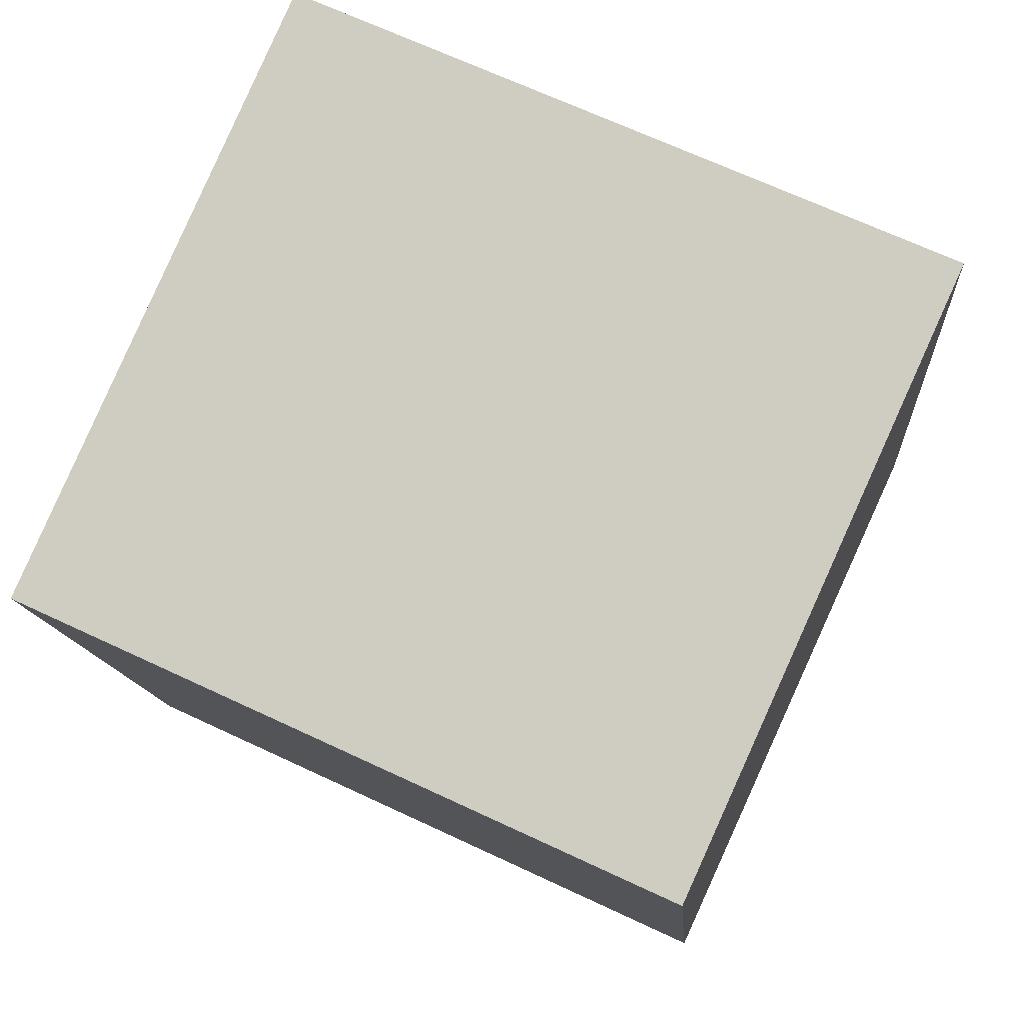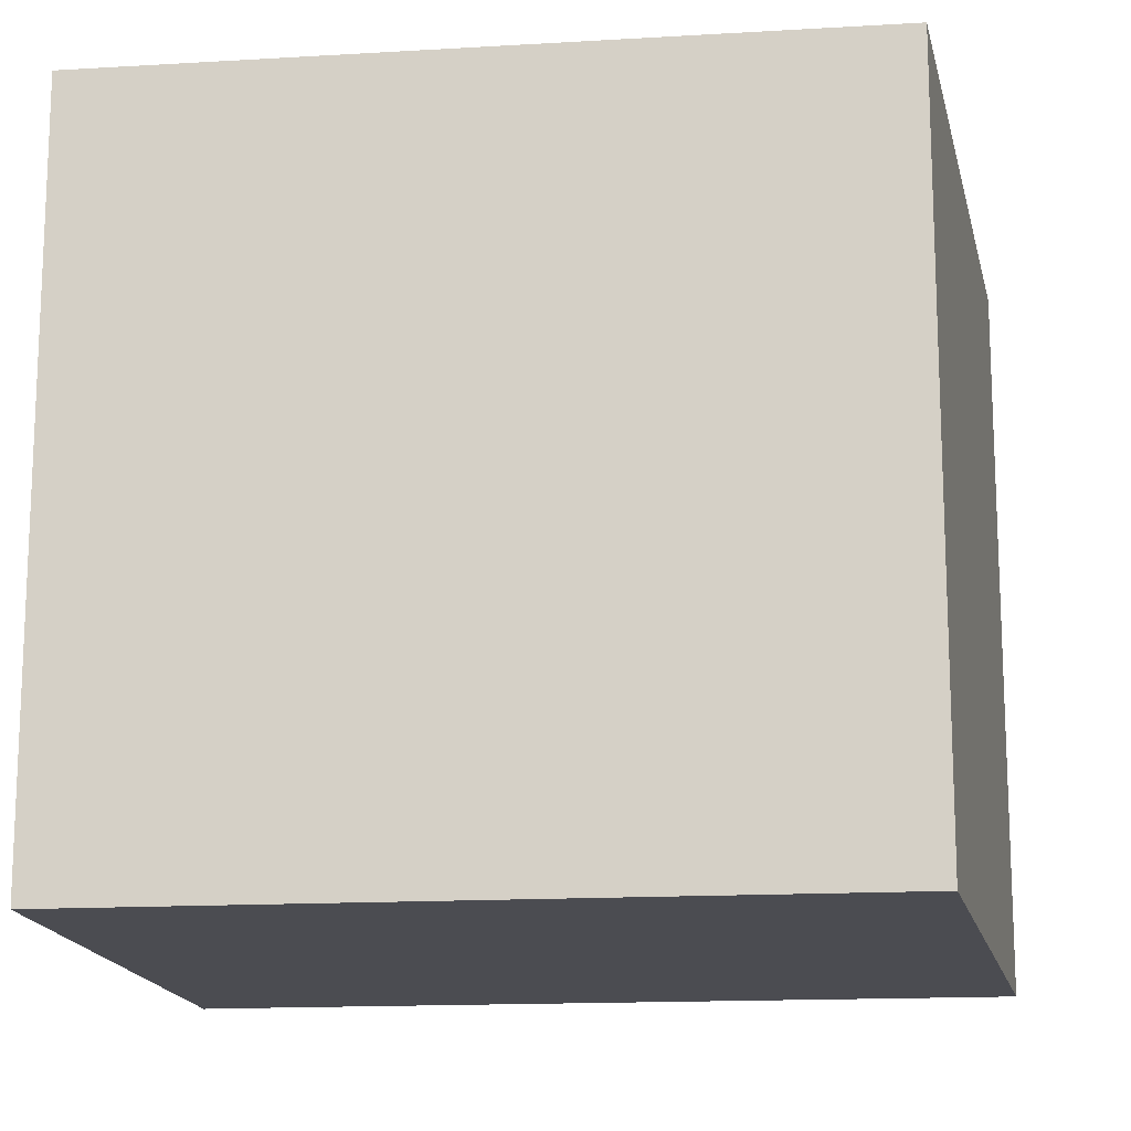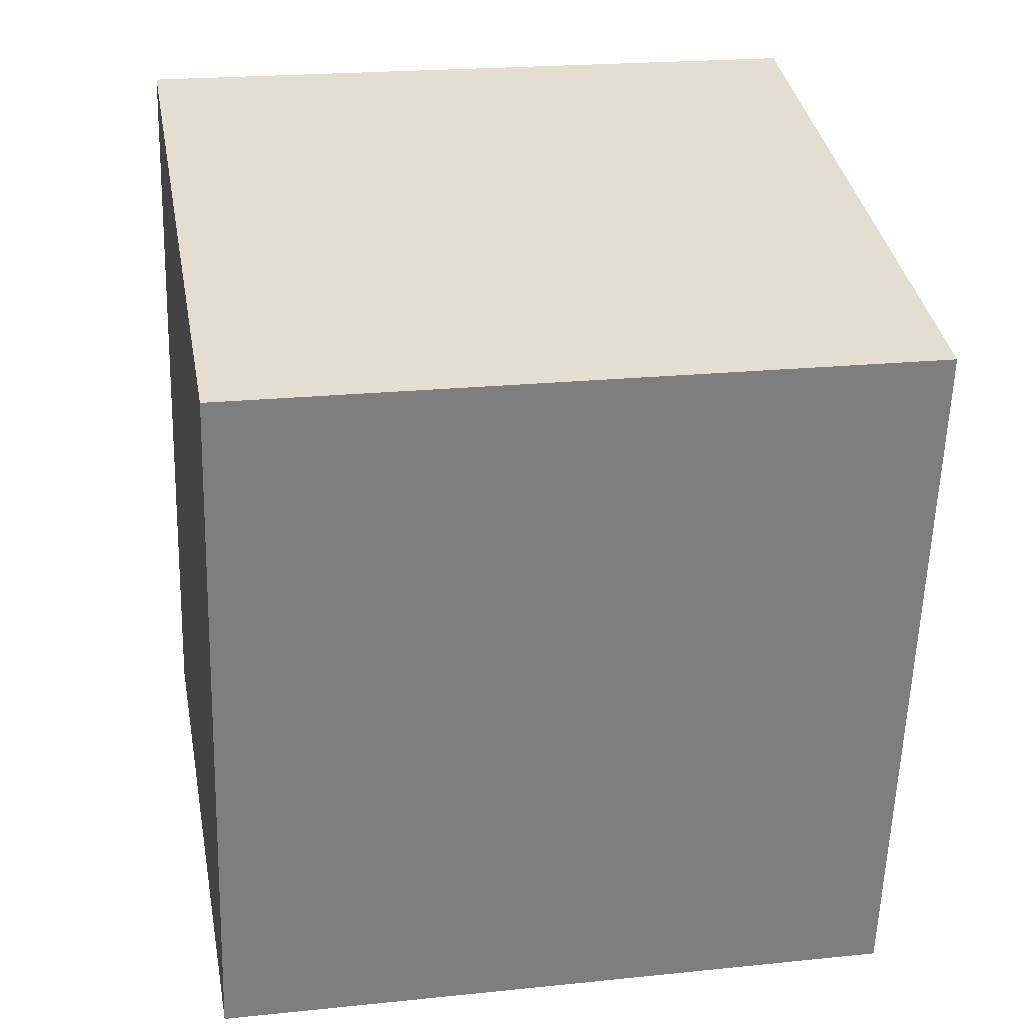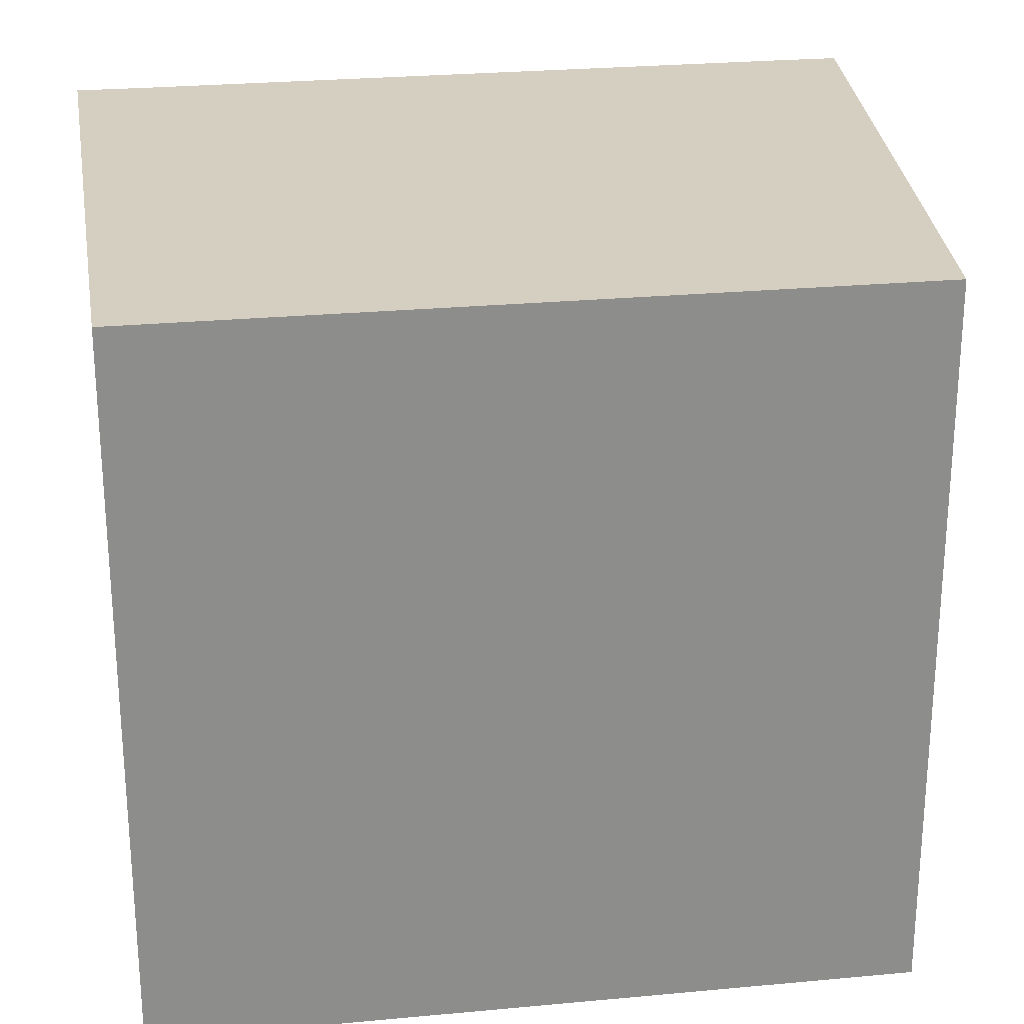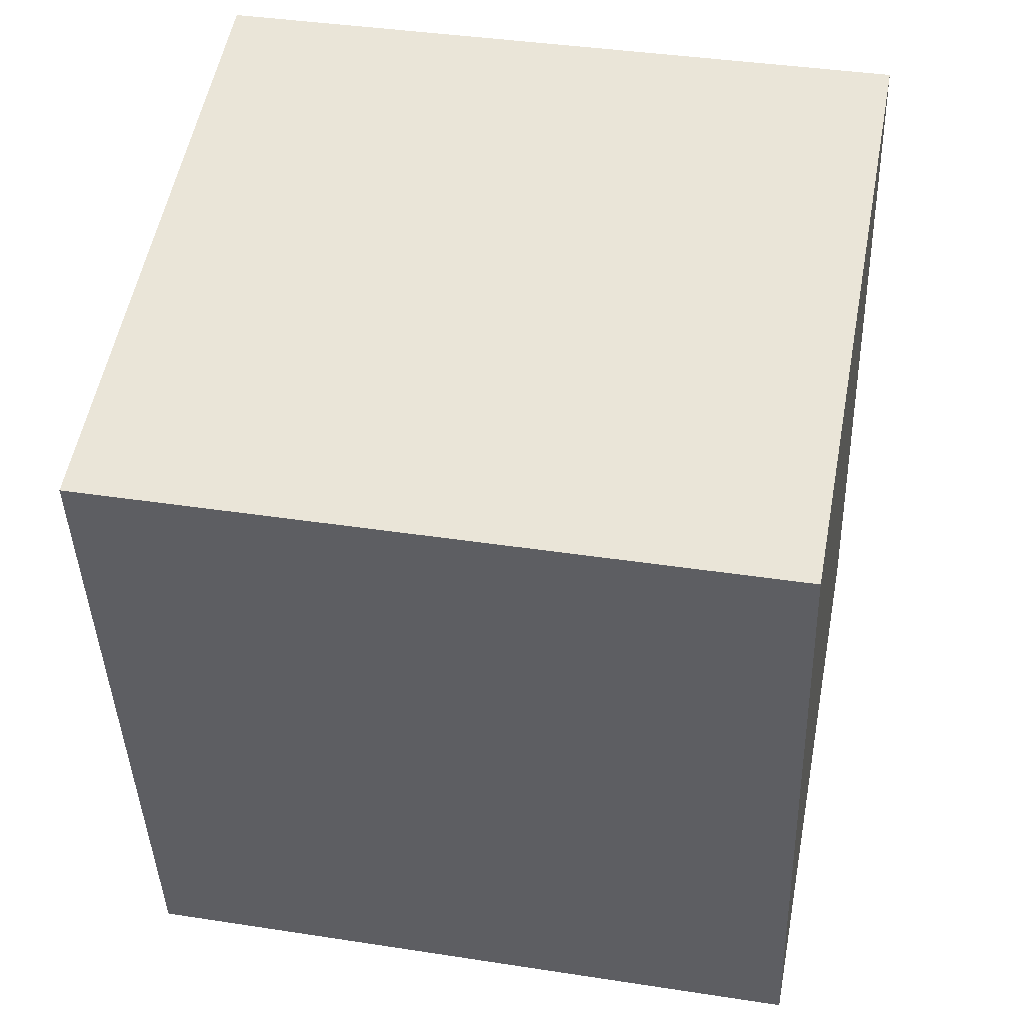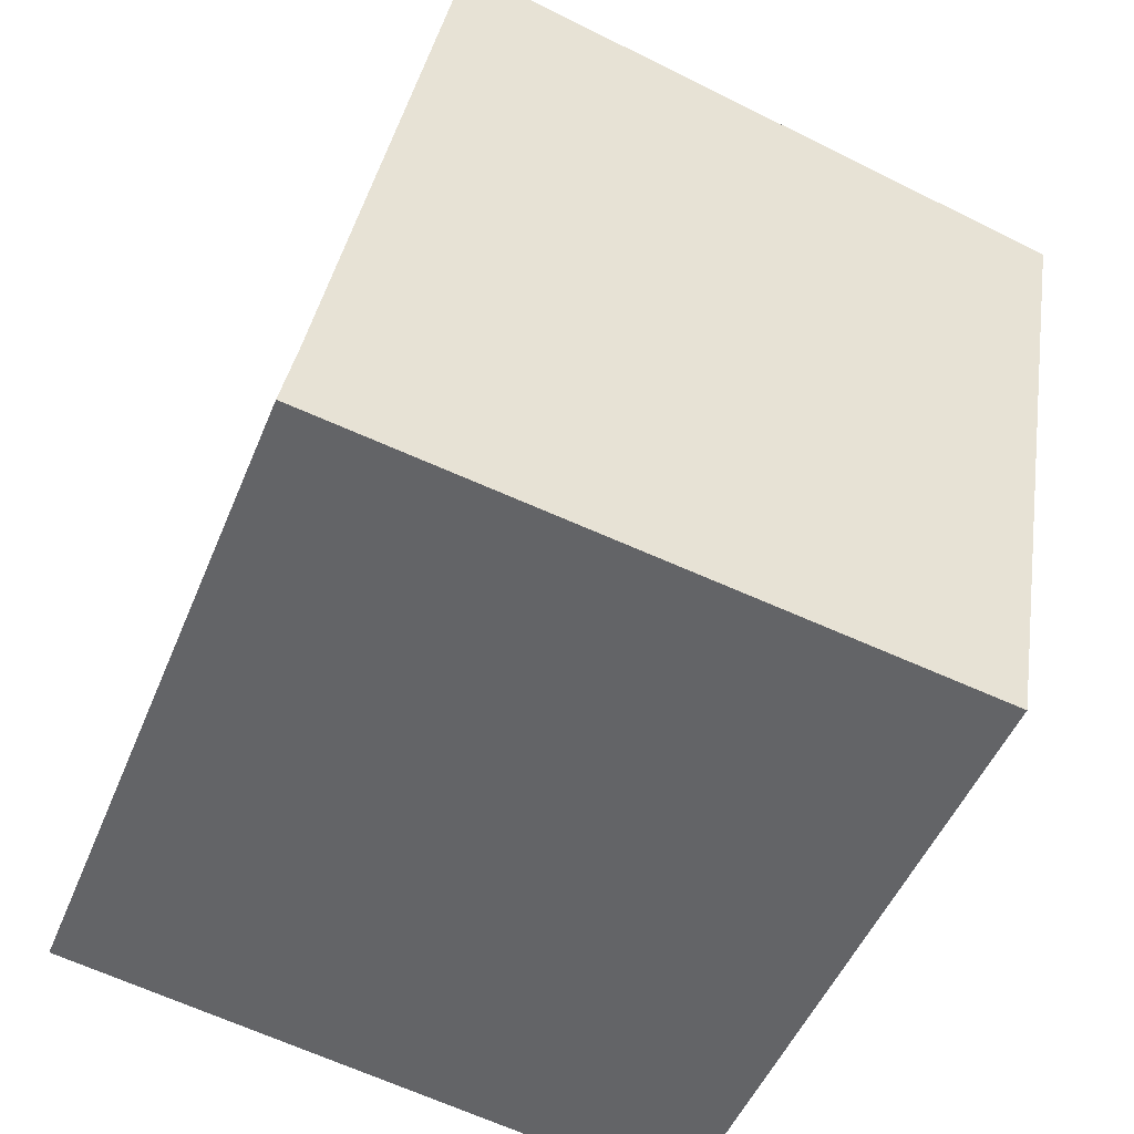
<metadata>
{"format":"obj","ext":"obj","renderer":"f3d","projection":"perspective","resolution":1024,"background":"white","views":[{"elev":68.3,"azim":-64.9,"up":"+Z"},{"elev":-15.3,"azim":-92.6,"up":"+Y"},{"elev":21.1,"azim":-100.5,"up":"+Z"},{"elev":25.9,"azim":-108.3,"up":"+Y"},{"elev":38.7,"azim":-79.0,"up":"+Z"},{"elev":-48.9,"azim":158.3,"up":"+Z"}]}
</metadata>
<code>
v  3.109 3.394 0.478
v  0 3.394 2.078e-16
v  3.049 3.394 0.805
v  0.595 3.394 -3.446
v  3.635 3.394 -2.592
v  3.703 3.394 -2.956
v  3.703 1.81e-16 -2.956
v  0.595 2.11e-16 -3.446
v  0 0 0
v  3.049 -4.929e-17 0.805
v  3.109 -2.927e-17 0.478
v  3.635 1.587e-16 -2.592
g defaultobject
f 1 2 3
f 2 1 4
f 4 1 5
f 4 5 6
f 7 4 6
f 4 7 8
f 8 2 4
f 2 8 9
f 9 3 2
f 3 9 10
f 10 1 3
f 1 10 5
f 5 10 11
f 5 11 6
f 6 11 12
f 6 12 7
f 8 10 9
f 10 8 11
f 11 8 12
f 12 8 7

</code>
